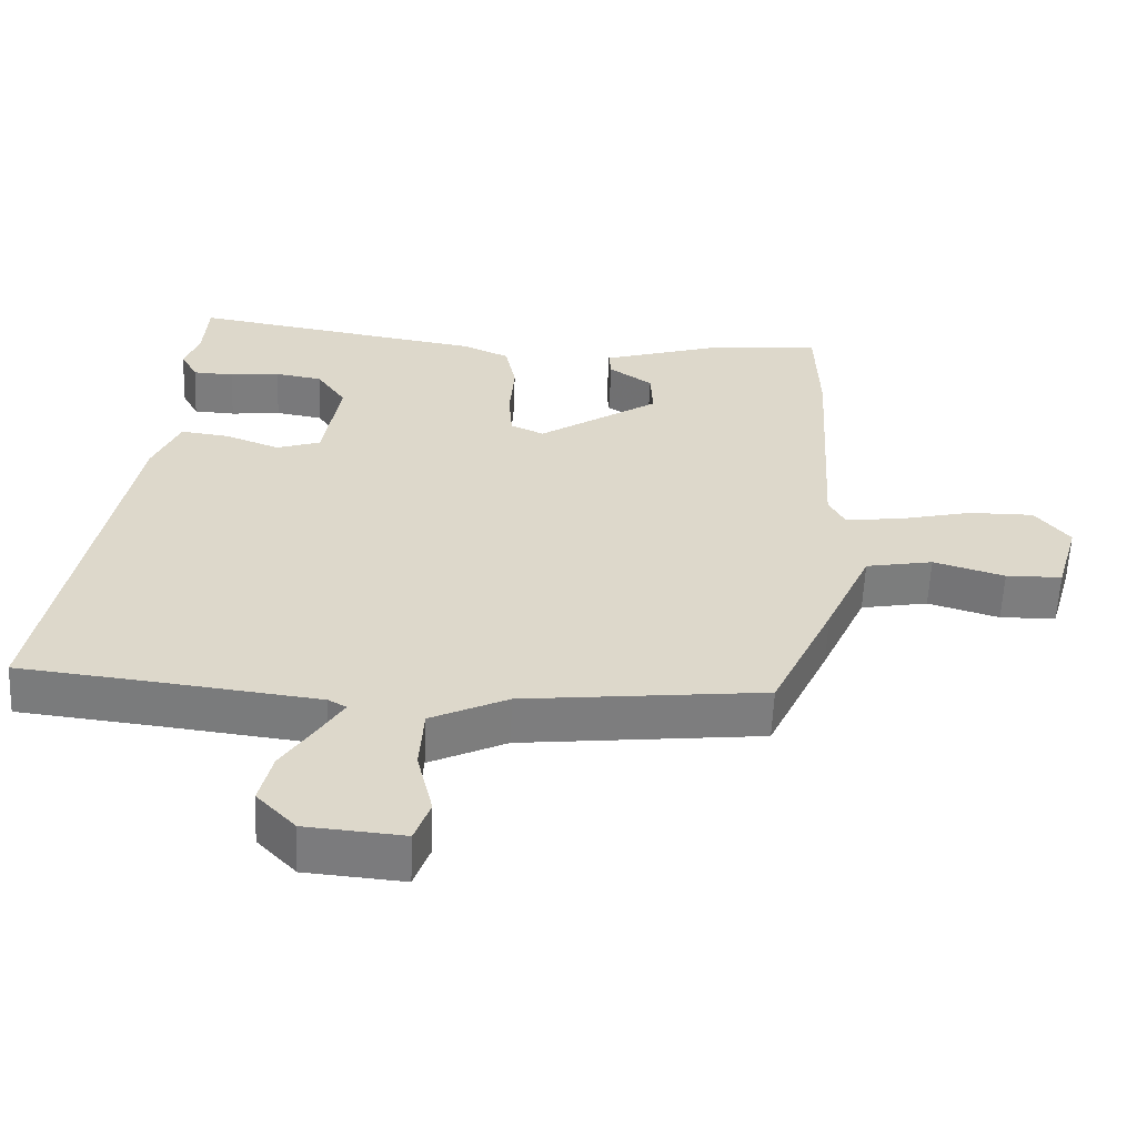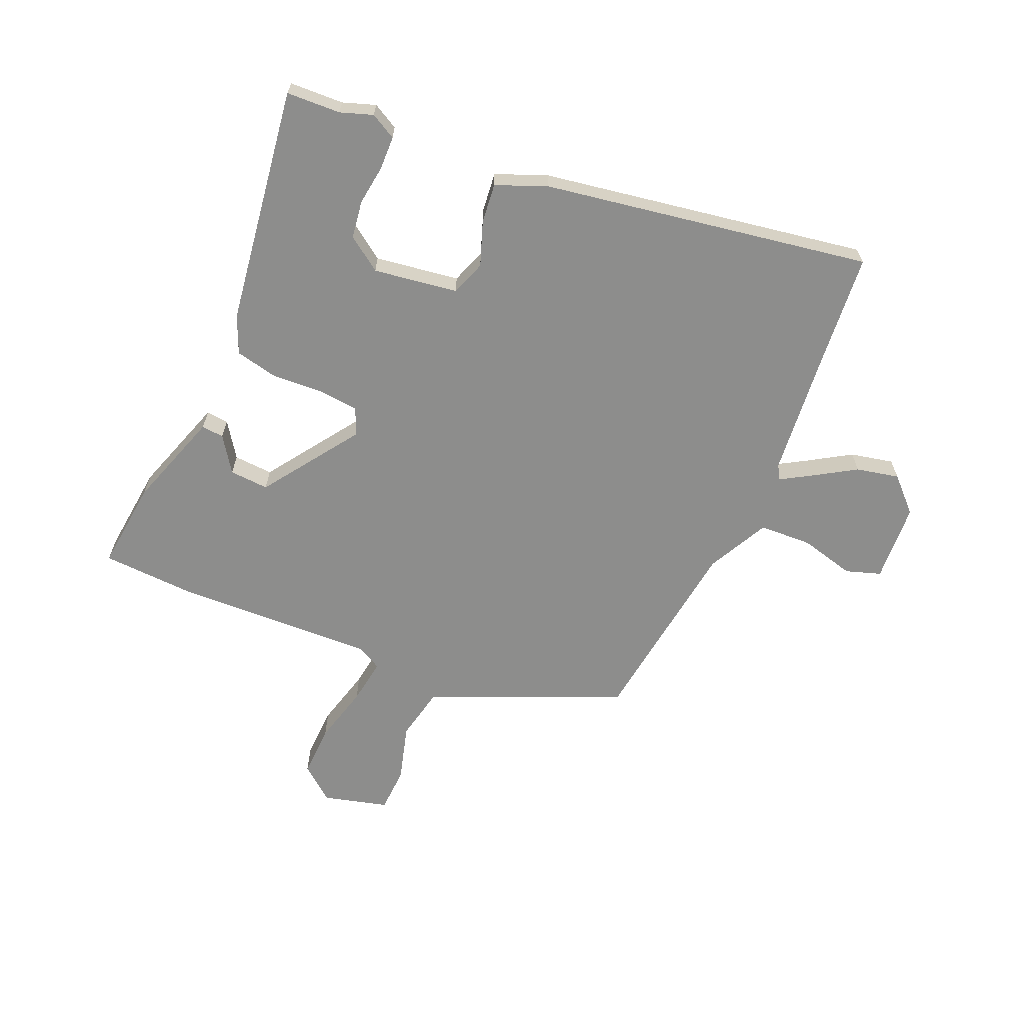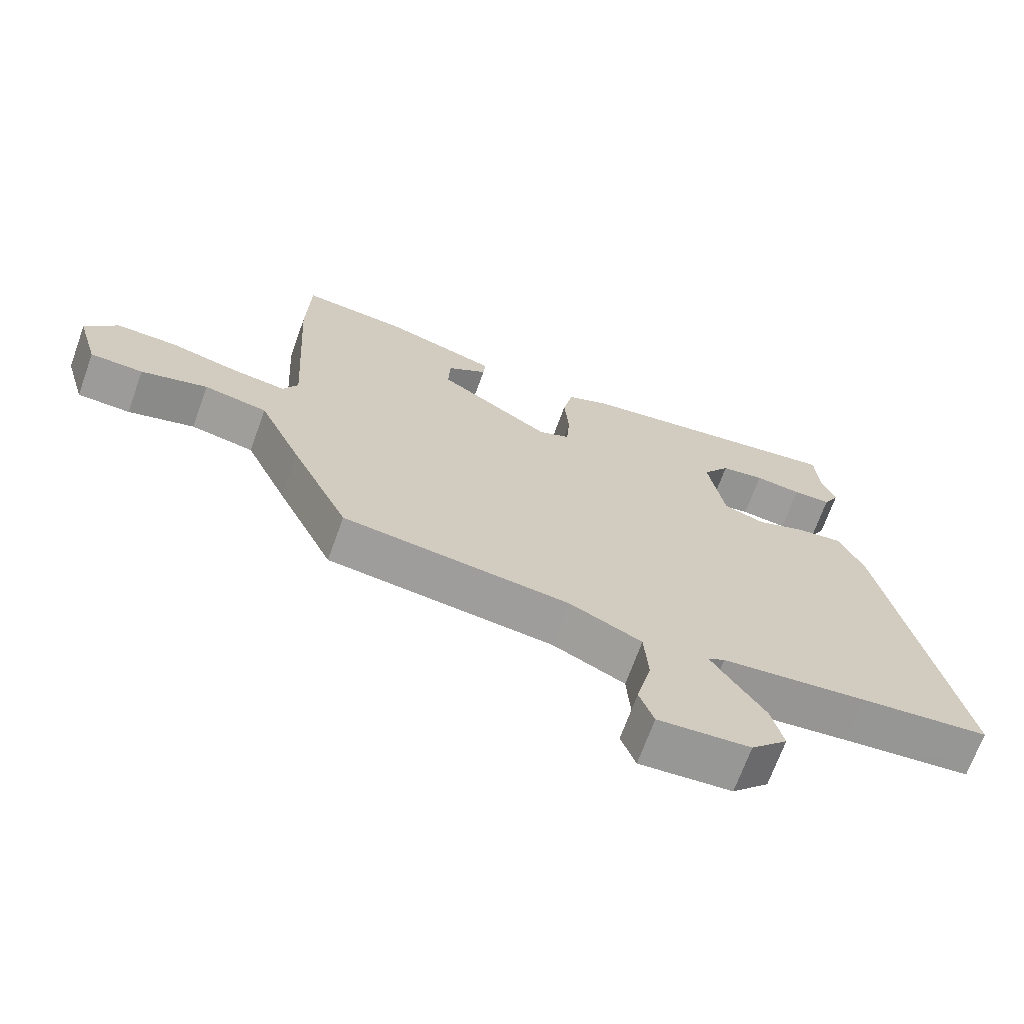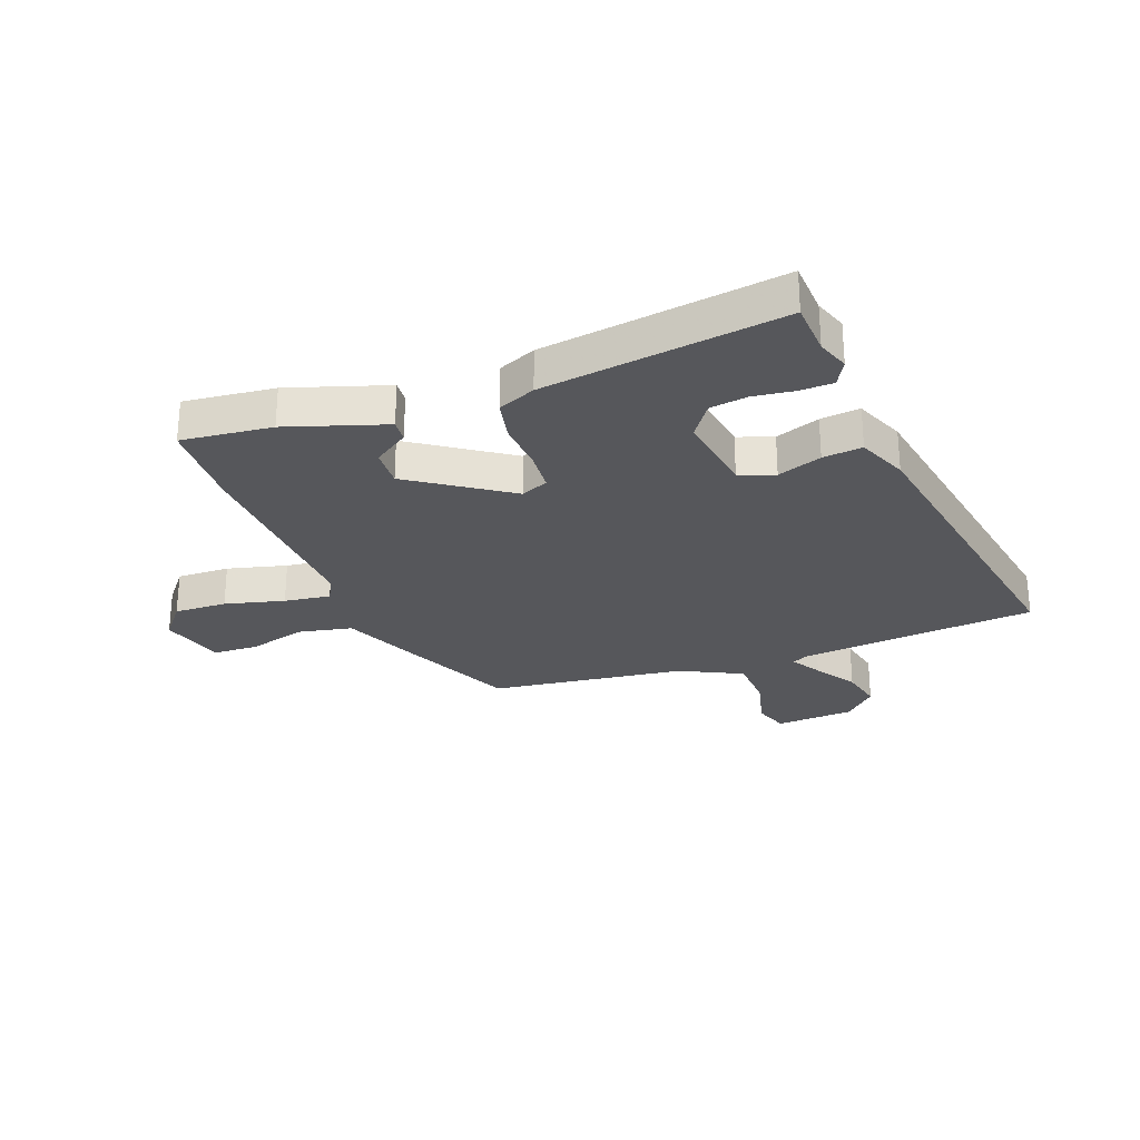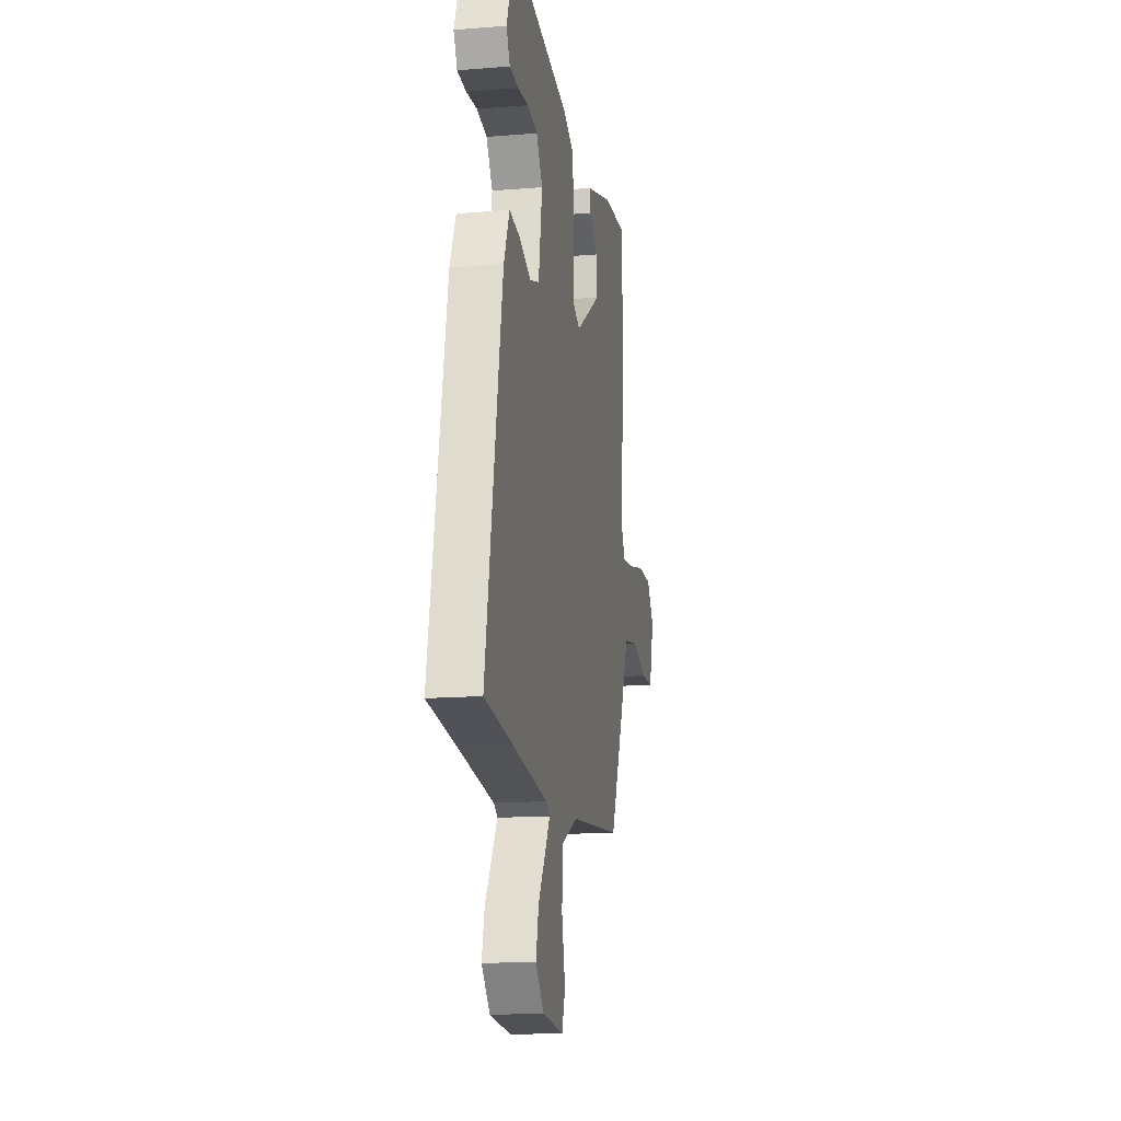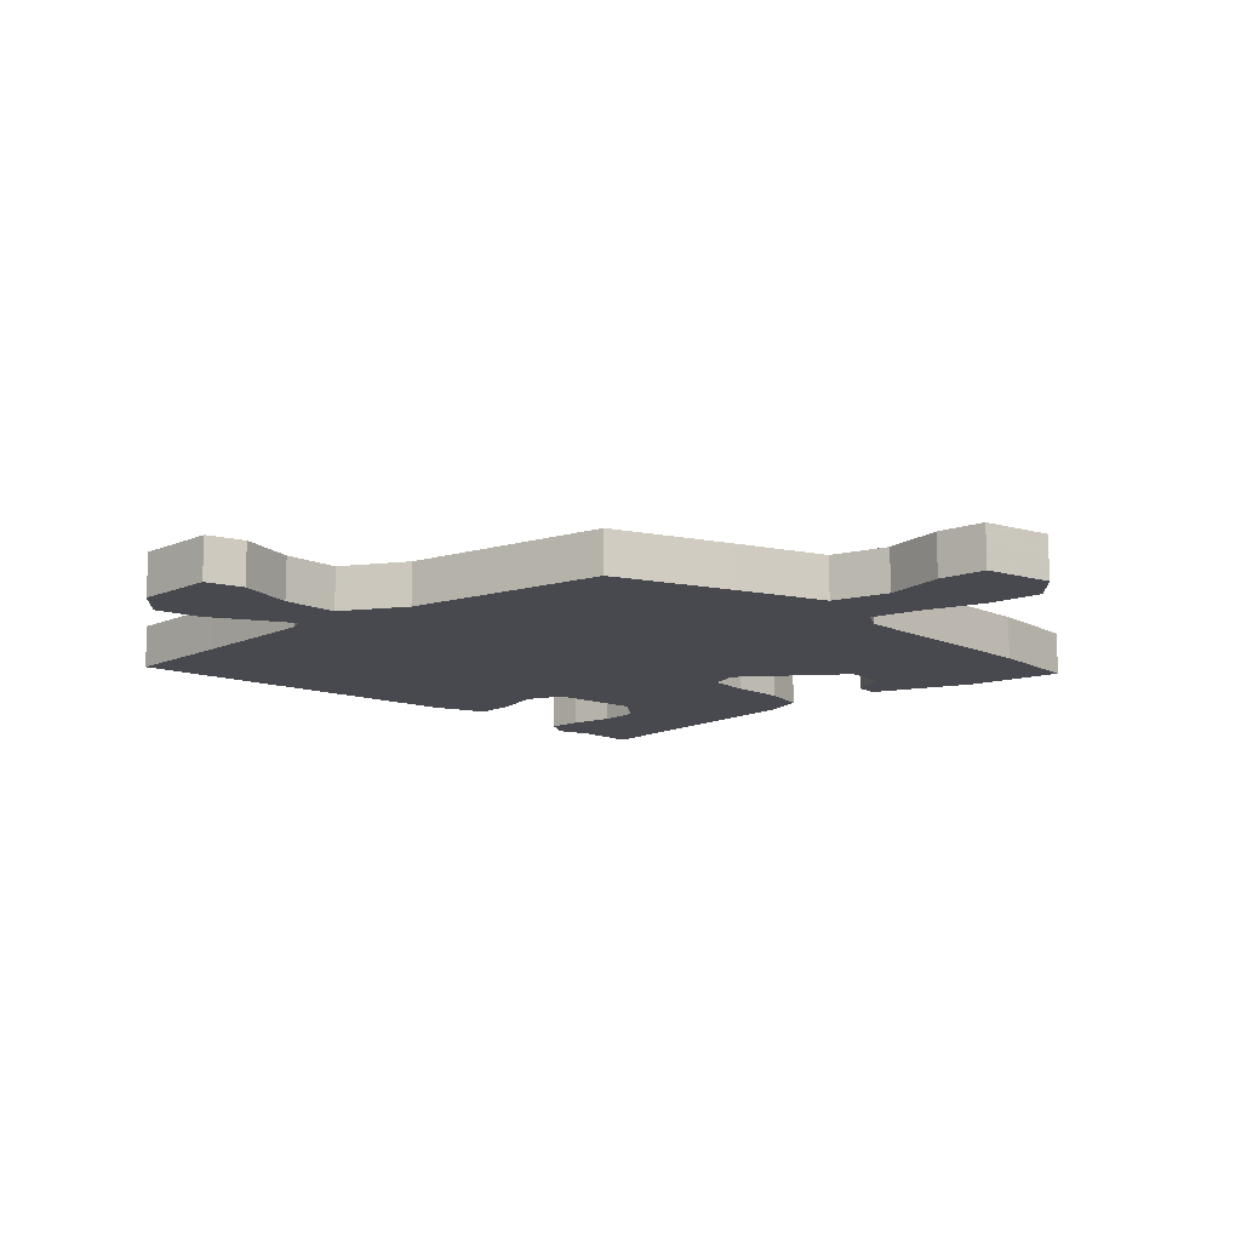
<metadata>
{"format":"obj","ext":"obj","renderer":"f3d","projection":"perspective","resolution":1024,"background":"white","views":[{"elev":-59.0,"azim":177.5,"up":"+Z"},{"elev":-64.4,"azim":65.5,"up":"+Y"},{"elev":-69.4,"azim":-19.9,"up":"+Z"},{"elev":-27.1,"azim":19.6,"up":"+Y"},{"elev":-15.3,"azim":99.7,"up":"+Z"},{"elev":-12.6,"azim":-139.6,"up":"+Y"}]}
</metadata>
<code>
v -0.37 0.07 -0.477
v -0.458 0.07 -0.286
v -0.523 0.07 -0.14
v -0.62 0.07 -0.122
v -0.722 0.07 -0.153
v -0.803 0.07 -0.151
v -0.836 0.07 -0.036
v -0.787 0.07 0.027
v -0.693 0.07 0.026
v -0.587 0.07 0.001
v -0.505 0.07 -0.009
v -0.482 0.07 0.035
v -0.503 0.07 0.396
v -0.498 0.07 0.56
v -0.337 0.07 0.546
v -0.162 0.07 0.492
v -0.165 0.07 0.452
v -0.227 0.07 0.408
v -0.23 0.07 0.338
v -0.056 0.07 0.223
v -0.008 0.07 0.245
v -0.003 0.07 0.317
v -0.01 0.07 0.408
v 0.005 0.07 0.484
v 0.071 0.07 0.514
v 0.495 0.07 0.583
v 0.501 0.07 0.487
v 0.522 0.07 0.43
v 0.498 0.07 0.384
v 0.439 0.07 0.381
v 0.367 0.07 0.389
v 0.3 0.07 0.378
v 0.258 0.07 0.316
v 0.283 0.07 0.167
v 0.346 0.07 0.146
v 0.424 0.07 0.176
v 0.494 0.07 0.185
v 0.532 0.07 0.096
v 0.641 0.07 -0.484
v 0.442 0.07 -0.506
v 0.218 0.07 -0.533
v 0.192 0.07 -0.548
v 0.225 0.07 -0.601
v 0.273 0.07 -0.675
v 0.291 0.07 -0.751
v 0.235 0.07 -0.81
v 0.094 0.07 -0.822
v 0.072 0.07 -0.76
v 0.095 0.07 -0.662
v 0.089 0.07 -0.568
v -0.022 0.07 -0.515
v -0.37 0 -0.477
v -0.458 0 -0.286
v -0.523 0 -0.14
v -0.62 0 -0.122
v -0.722 0 -0.153
v -0.803 0 -0.151
v -0.836 0 -0.036
v -0.787 0 0.027
v -0.693 0 0.026
v -0.587 0 0.001
v -0.505 0 -0.009
v -0.482 0 0.035
v -0.503 0 0.396
v -0.498 0 0.56
v -0.337 0 0.546
v -0.162 0 0.492
v -0.165 0 0.452
v -0.227 0 0.408
v -0.23 0 0.338
v -0.056 0 0.223
v -0.008 0 0.245
v -0.003 0 0.317
v -0.01 0 0.408
v 0.005 0 0.484
v 0.071 0 0.514
v 0.495 0 0.583
v 0.501 0 0.487
v 0.522 0 0.43
v 0.498 0 0.384
v 0.439 0 0.381
v 0.367 0 0.389
v 0.3 0 0.378
v 0.258 0 0.316
v 0.283 0 0.167
v 0.346 0 0.146
v 0.424 0 0.176
v 0.494 0 0.185
v 0.532 0 0.096
v 0.641 0 -0.484
v 0.442 0 -0.506
v 0.218 0 -0.533
v 0.192 0 -0.548
v 0.225 0 -0.601
v 0.273 0 -0.675
v 0.291 0 -0.751
v 0.235 0 -0.81
v 0.094 0 -0.822
v 0.072 0 -0.76
v 0.095 0 -0.662
v 0.089 0 -0.568
v -0.022 0 -0.515
f 46 47 48 49
f 46 49 50
f 43 44 45 46
f 42 43 46 50
f 41 42 50 51
f 37 38 39 40
f 35 36 37 40
f 34 35 40 41
f 33 34 41 51
f 28 29 30 31
f 27 28 31 32
f 26 27 32
f 25 26 32
f 22 23 24 25
f 21 22 25 32
f 20 21 32 33
f 15 16 17 18
f 15 18 19
f 12 13 14 15
f 12 15 19
f 11 12 19 20
f 7 8 9 10
f 7 10 11
f 4 5 6 7
f 3 4 7 11
f 11 20 33 51
f 3 11 51
f 1 2 3 51
f 100 99 98 97
f 101 100 97
f 97 96 95 94
f 101 97 94 93
f 102 101 93 92
f 91 90 89 88
f 91 88 87 86
f 92 91 86 85
f 102 92 85 84
f 82 81 80 79
f 83 82 79 78
f 83 78 77
f 83 77 76
f 76 75 74 73
f 83 76 73 72
f 84 83 72 71
f 69 68 67 66
f 70 69 66
f 66 65 64 63
f 70 66 63
f 71 70 63 62
f 61 60 59 58
f 62 61 58
f 58 57 56 55
f 62 58 55 54
f 102 84 71 62
f 102 62 54
f 102 54 53 52
f 1 52 53 2
f 2 53 54 3
f 3 54 55 4
f 4 55 56 5
f 5 56 57 6
f 6 57 58 7
f 7 58 59 8
f 8 59 60 9
f 9 60 61 10
f 10 61 62 11
f 11 62 63 12
f 12 63 64 13
f 13 64 65 14
f 14 65 66 15
f 15 66 67 16
f 16 67 68 17
f 17 68 69 18
f 18 69 70 19
f 19 70 71 20
f 20 71 72 21
f 21 72 73 22
f 22 73 74 23
f 23 74 75 24
f 24 75 76 25
f 25 76 77 26
f 26 77 78 27
f 27 78 79 28
f 28 79 80 29
f 29 80 81 30
f 30 81 82 31
f 31 82 83 32
f 32 83 84 33
f 33 84 85 34
f 34 85 86 35
f 35 86 87 36
f 36 87 88 37
f 37 88 89 38
f 38 89 90 39
f 39 90 91 40
f 40 91 92 41
f 41 92 93 42
f 42 93 94 43
f 43 94 95 44
f 44 95 96 45
f 45 96 97 46
f 46 97 98 47
f 47 98 99 48
f 48 99 100 49
f 49 100 101 50
f 50 101 102 51
f 51 102 52 1

</code>
